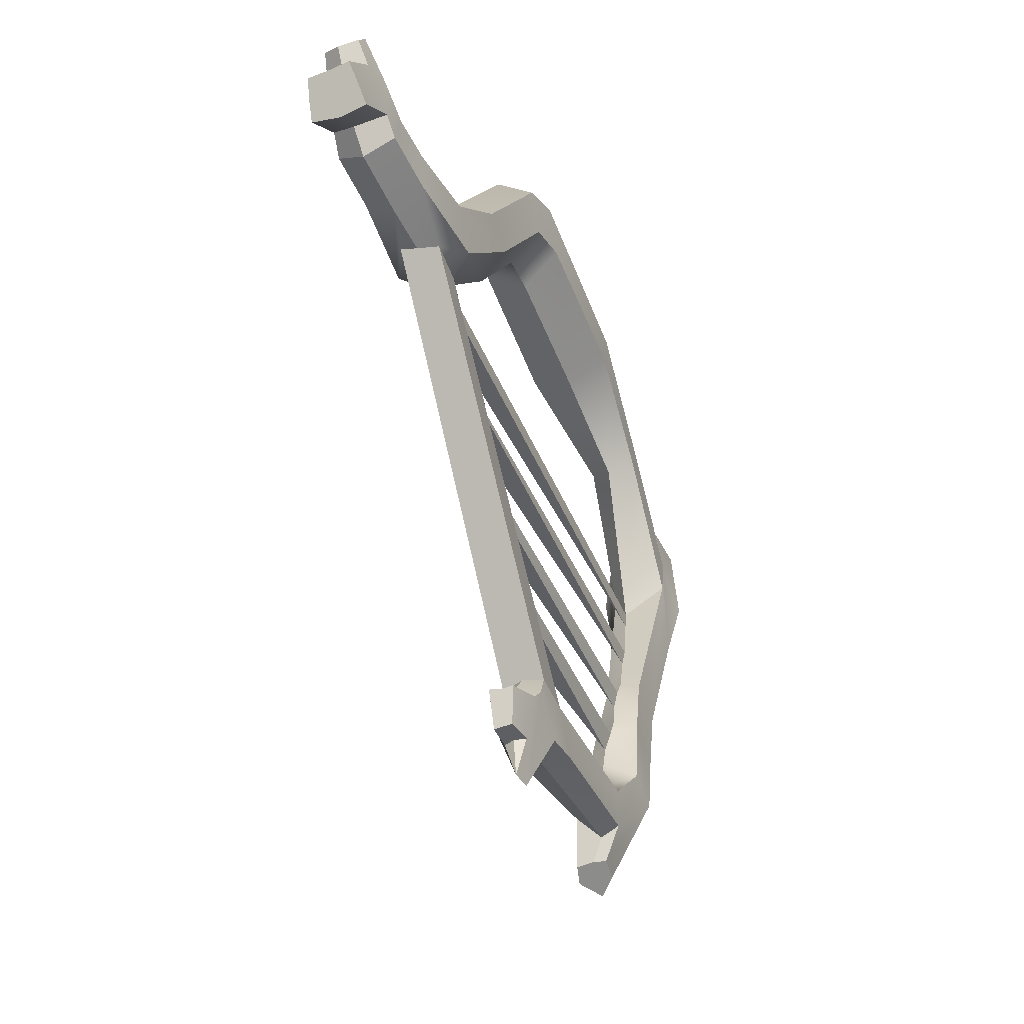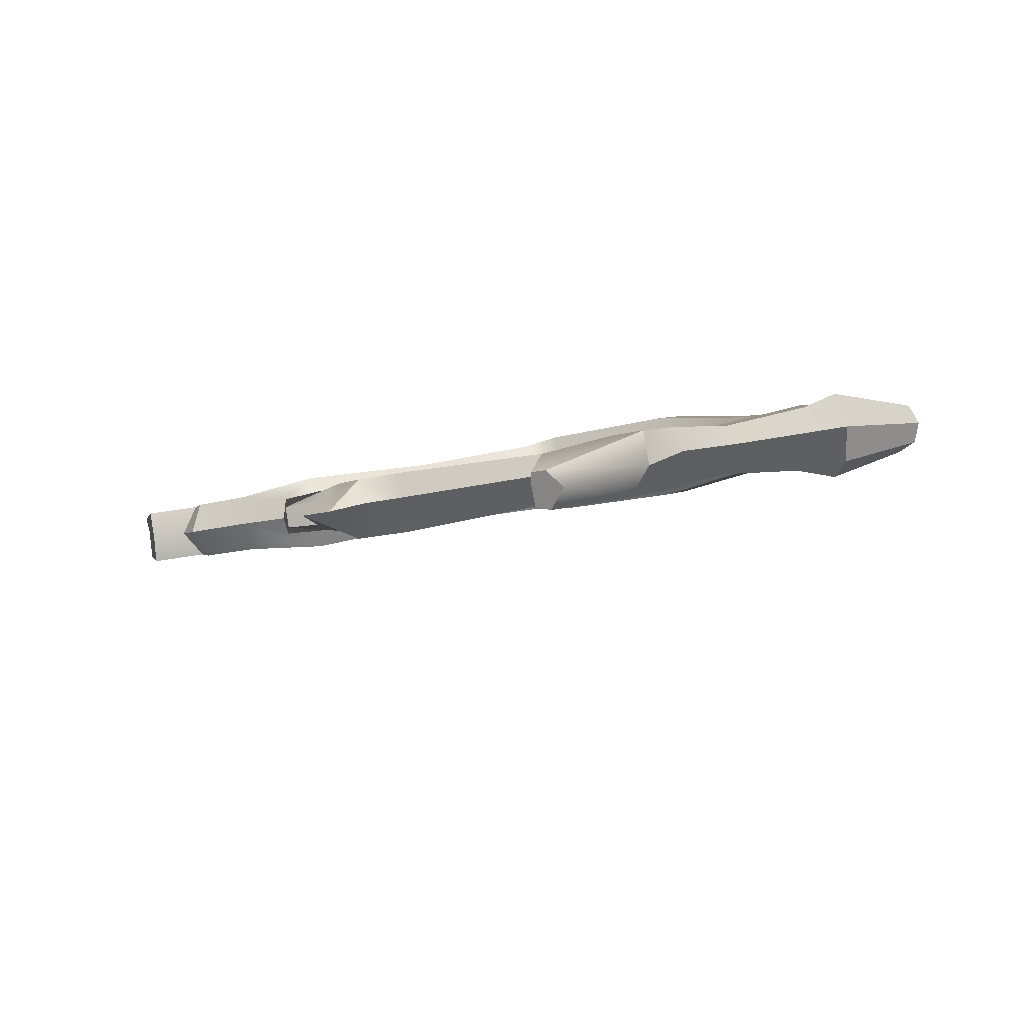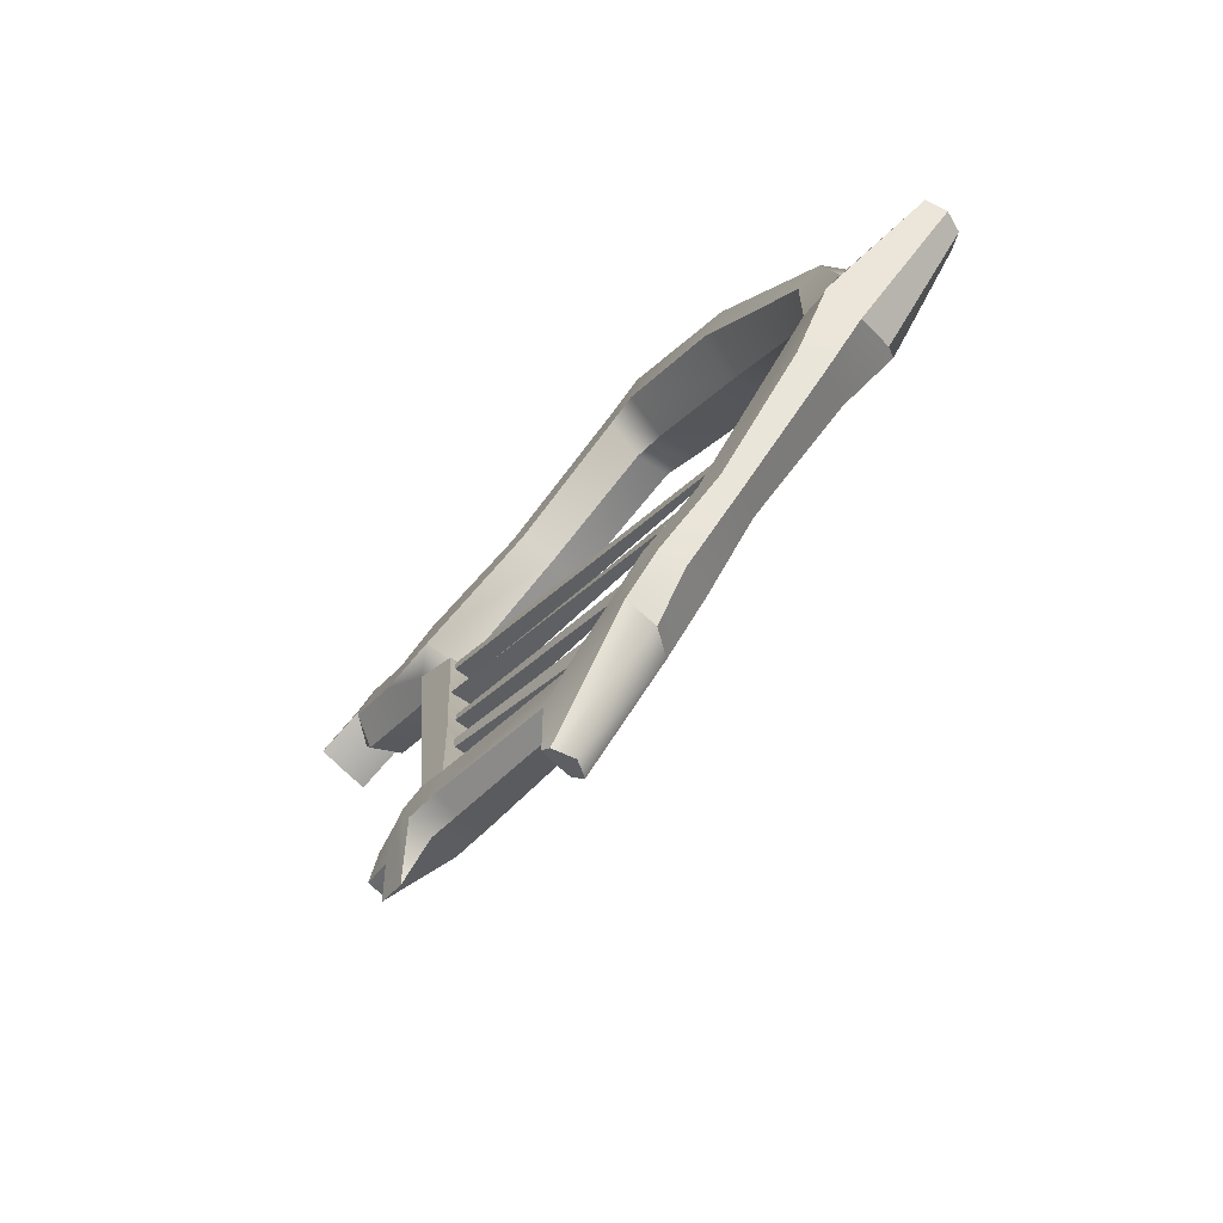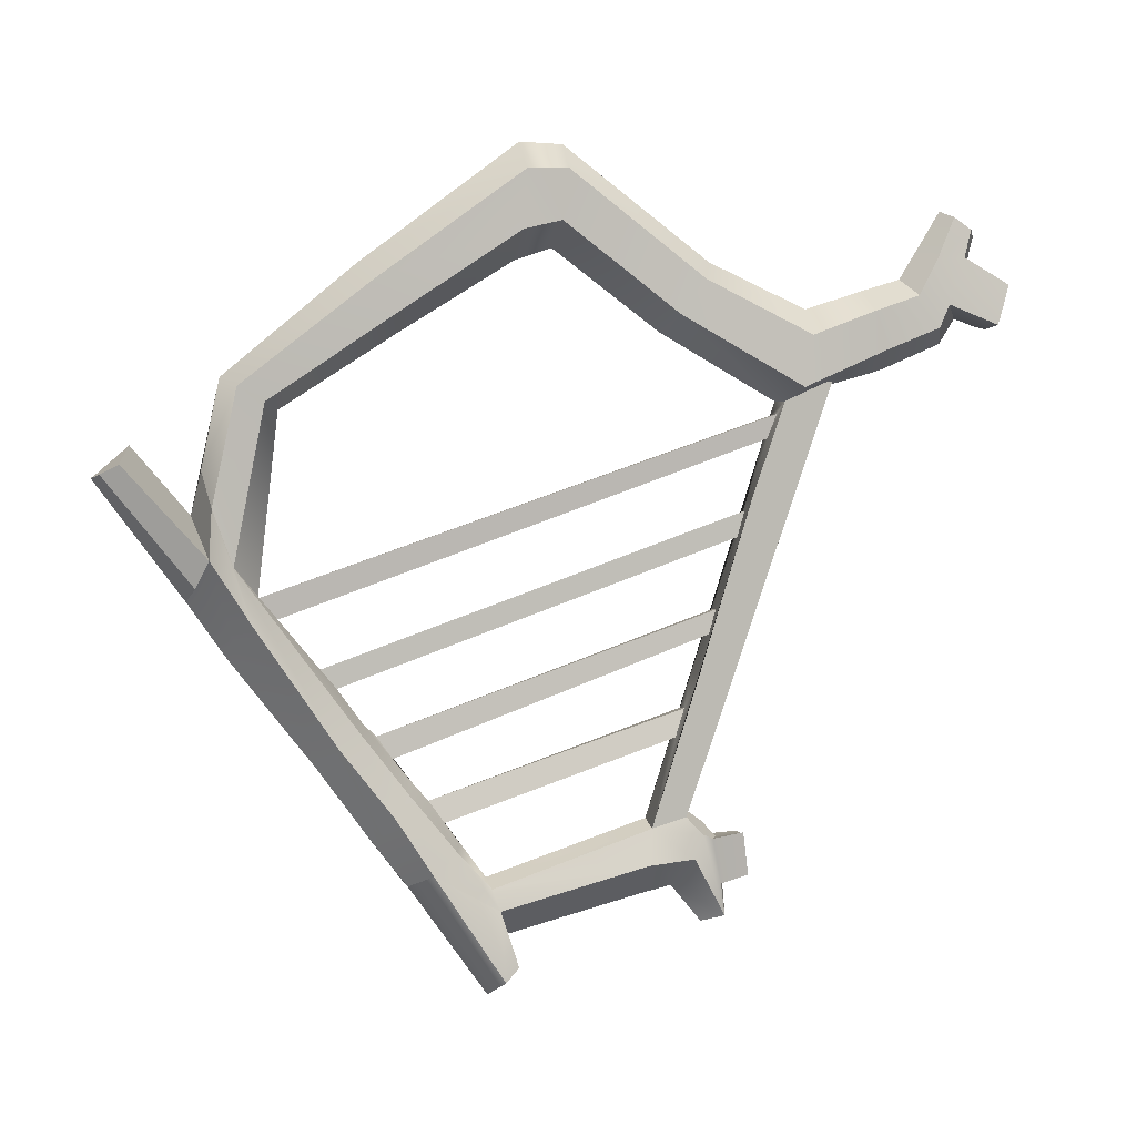
<metadata>
{"format":"obj","ext":"obj","renderer":"f3d","projection":"perspective","resolution":1024,"background":"white","views":[{"elev":70.5,"azim":-178.7,"up":"+Y"},{"elev":-79.9,"azim":-103.0,"up":"+Z"},{"elev":-60.9,"azim":-63.3,"up":"+Z"},{"elev":-6.7,"azim":54.7,"up":"+Z"}]}
</metadata>
<code>
o a2_Arpa_1:pCube7
v -1.081 7.478 3.197
v -1.051 7.625 3.034
v 0.5734 10.76 4.419
v 0.6366 10.8 4.651
v 0.4785 10.91 4.666
v 0.3793 10.89 4.458
v -0.9861 7.987 2.632
v -0.9467 8.131 2.439
v 0.3607 10.61 3.561
v 0.4178 10.64 3.776
v 0.252 10.73 3.798
v 0.173 10.69 3.56
v -0.9005 8.469 2.082
v -0.8443 8.605 1.889
v 0.1618 10.38 2.647
v 0.197 10.45 2.906
v -0.001528 10.57 2.929
v -0.06153 10.51 2.696
v -1.119 6.884 3.781
v -1.107 7.061 3.605
v 0.7961 10.93 5.292
v 0.8624 10.99 5.509
v 0.6752 11.07 5.529
v 0.618 11.03 5.315
v -0.07996 11 1.405
v 0.03091 11 1.39
v 0.003792 11.05 1.075
v 0.1067 10.93 1.36
v -0.7212 9.281 0.6736
v -0.5749 9.213 0.6328
v -0.6011 9.093 0.5012
v -0.8202 9.042 0.3999
v -0.8979 9.209 0.5466
v -0.8368 9.31 0.6792
v 0.0102 10.23 1.843
v 0.1338 10.52 1.945
v 1.157 11.4 5.829
v 0.9365 11.03 5.618
v 0.7898 10.76 4.746
v 0.5765 10.62 3.939
v 0.3681 10.48 3.163
v 0.6818 11.13 5.688
v 0.8055 11.5 5.819
v -0.222 10.67 2.023
v -0.3705 10.4 1.84
v 0.03141 10.66 3.249
v 0.2461 10.82 4.03
v 0.4675 10.97 4.808
v -0.03714 10.59 2.045
v 1.005 11.48 5.804
v -1.685 5.643 4.822
v -1.55 5.519 4.748
v -1.355 5.508 4.751
v -1.214 5.618 4.83
v -1.502 5.843 5.052
v -1.54 6.448 4.505
v -0.927 6.32 4.043
v -0.9861 6.363 4.495
v -1.215 6.373 4.846
v -1.712 6.535 3.947
v -1.458 6.377 3.746
v -1.123 6.295 3.82
v 1.482 12.44 7.374
v 1.608 12.3 7.393
v 1.782 12.32 7.309
v 1.829 12.48 7.205
v 1.703 12.62 7.186
v 1.53 12.6 7.27
v 1.799 12.42 6.949
v 1.653 12.59 6.968
v 1.437 12.57 7.038
v -0.7959 9.213 0.9162
v -0.5752 9.018 1.121
v -0.9507 9.245 1.024
v 0.1232 11.19 1.458
v 0.04467 11.22 1.478
v 0.04595 11.16 1.832
v 0.1474 11.12 1.81
v 0.2532 11.07 1.814
v 0.1997 11.16 1.439
v 1.474 12.96 6.611
v 1.563 12.99 6.819
v 1.737 12.9 6.785
v 1.925 12.84 6.732
v 1.903 12.79 6.518
v 1.878 12.75 6.356
v 1.633 12.82 6.369
v 1.403 12.92 6.446
v 1.535 12.53 6.446
v 1.729 12.29 6.515
v 1.681 12.22 6.3
v 1.45 12.42 6.215
v 1.257 12.48 6.6
v 1.183 12.42 6.407
v -1.081 7.478 3.197
v -1.051 7.625 3.034
v 0.5734 10.76 4.419
v 0.6366 10.8 4.651
v 0.4785 10.91 4.666
v 0.3793 10.89 4.458
v -0.9861 7.987 2.632
v -0.9467 8.131 2.439
v 0.3607 10.61 3.561
v 0.4178 10.64 3.776
v 0.252 10.73 3.798
v 0.173 10.69 3.56
v -0.9005 8.469 2.082
v -0.8443 8.605 1.889
v 0.1618 10.38 2.647
v 0.197 10.45 2.906
v -0.001528 10.57 2.929
v -0.06153 10.51 2.696
v -1.119 6.884 3.781
v -1.107 7.061 3.605
v 0.7961 10.93 5.292
v 0.8624 10.99 5.509
v 0.6752 11.07 5.529
v 0.618 11.03 5.315
v -0.07996 11 1.405
v 0.03091 11 1.39
v 0.003792 11.05 1.075
v 0.1067 10.93 1.36
v -0.7212 9.281 0.6736
v -0.5749 9.213 0.6328
v -0.6011 9.093 0.5012
v -0.8202 9.042 0.3999
v -0.8979 9.209 0.5466
v -0.8368 9.31 0.6792
v 0.0102 10.23 1.843
v 0.1338 10.52 1.945
v 1.157 11.4 5.829
v 0.9365 11.03 5.618
v 0.7898 10.76 4.746
v 0.5765 10.62 3.939
v 0.3681 10.48 3.163
v 0.6818 11.13 5.688
v 0.8055 11.5 5.819
v -0.222 10.67 2.023
v -0.3705 10.4 1.84
v 0.03141 10.66 3.249
v 0.2461 10.82 4.03
v 0.4675 10.97 4.808
v -0.03714 10.59 2.045
v 1.005 11.48 5.804
v -1.685 5.643 4.822
v -1.55 5.519 4.748
v -1.355 5.508 4.751
v -1.214 5.618 4.83
v -1.502 5.843 5.052
v -1.54 6.448 4.505
v -0.927 6.32 4.043
v -0.9861 6.363 4.495
v -1.215 6.373 4.846
v -1.712 6.535 3.947
v -1.458 6.377 3.746
v -1.123 6.295 3.82
v 1.482 12.44 7.374
v 1.608 12.3 7.393
v 1.782 12.32 7.309
v 1.829 12.48 7.205
v 1.703 12.62 7.186
v 1.53 12.6 7.27
v 1.799 12.42 6.949
v 1.653 12.59 6.968
v 1.437 12.57 7.038
v -0.7959 9.213 0.9162
v -0.5752 9.018 1.121
v -0.9507 9.245 1.024
v 0.1232 11.19 1.458
v 0.04467 11.22 1.478
v 0.04595 11.16 1.832
v 0.1474 11.12 1.81
v 0.2532 11.07 1.814
v 0.1997 11.16 1.439
v 1.474 12.96 6.611
v 1.563 12.99 6.819
v 1.737 12.9 6.785
v 1.925 12.84 6.732
v 1.903 12.79 6.518
v 1.878 12.75 6.356
v 1.633 12.82 6.369
v 1.403 12.92 6.446
v 1.535 12.53 6.446
v 1.729 12.29 6.515
v 1.681 12.22 6.3
v 1.45 12.42 6.215
v 1.257 12.48 6.6
v 1.183 12.42 6.407
v -1.572 6.874 3.408
v -1.391 6.743 3.272
v -1.36 7.639 2.443
v -1.23 7.533 2.354
v -1.308 8.17 1.845
v -1.144 8.042 1.728
v -1.283 8.447 1.386
v -1.012 8.335 1.338
v -0.4663 10.37 1.396
v -0.2992 10.28 1.262
v -0.3264 10.68 1.471
v -0.1674 10.57 1.348
v -0.08741 10.84 1.029
v -1.516 6.799 4.121
v -1.207 7.894 2.72
v -1.166 8.364 2.201
v -1.145 8.681 1.625
v -0.949 9.096 1.38
v -0.1944 10.83 1.87
v -0.1459 10.91 1.802
v -1.023 7.872 2.742
v -0.9371 8.331 2.233
v -0.826 8.75 1.717
v -0.7934 9.002 1.42
v -0.168 10.29 1.943
v -1.023 6.598 4.015
v -0.8929 7.766 2.653
v -0.7732 8.204 2.116
v -0.6386 8.97 1.313
v -0.6803 8.629 1.636
v 0.1783 10.67 1.79
v 0.01926 10.78 1.913
v -0.9739 6.767 3.513
v -0.9159 7.586 2.495
v -0.7705 8.056 1.917
v -0.7034 8.411 1.423
v 0.02853 10.18 1.515
v 0.1895 10.57 1.573
v 0.1976 10.76 1.756
v -1.143 6.699 3.315
v -1.046 7.511 2.376
v -0.9153 8.009 1.76
v -0.08777 10.22 1.314
v 0.04628 10.52 1.391
v 1.487 12.15 7.06
v 1.295 12.34 7.004
v 1.148 12.21 6.684
v 1.379 12.01 6.769
v 0.9691 11.85 6.533
v 1.23 11.7 6.652
v 0.6314 11.34 6.305
v 1.001 11.22 6.463
v 0.3616 10.38 6.732
v 0.7121 10.35 6.828
v -0.0175 9.157 7.613
v 0.3365 9.031 7.769
v -0.2064 8.83 7.589
v 0.1896 8.672 7.767
v -0.8539 7.707 6.596
v -0.4989 7.465 6.662
v -1.245 6.668 5.621
v -1.084 6.466 5.642
v 1.342 12.54 6.798
v 0.9537 11.97 6.185
v 0.5404 11.31 5.848
v 0.232 10.2 6.418
v -0.09753 9.154 7.167
v -0.2857 8.856 7.08
v -0.8296 7.892 6.304
v -1.185 6.904 5.502
v 1.199 11.92 5.956
v 0.7843 11.04 5.638
v 0.4529 9.991 6.199
v 0.1764 9.024 6.877
v 0.031 8.723 6.748
v -0.4503 7.835 6.079
v -0.9191 6.942 5.385
v 1.46 11.76 6.075
v 1.189 11.05 5.708
v 0.8034 9.965 6.294
v 0.5305 8.897 7.032
v 0.427 8.565 6.926
v -0.09532 7.593 6.146
v -0.7614 6.731 5.411
v 1.771 12.36 6.706
v 1.725 12.16 6.911
v 1.645 12.01 6.577
v 1.475 11.65 6.423
v 1.28 11.07 6.165
v 0.933 10.15 6.609
v 0.6105 8.901 7.478
v 0.5063 8.54 7.435
v -0.1196 7.408 6.437
v -0.8222 6.496 5.529
v 0.0535 10.91 1.779
v -1.572 6.874 3.408
v -1.391 6.743 3.272
v -1.36 7.639 2.443
v -1.23 7.533 2.354
v -1.308 8.17 1.845
v -1.144 8.042 1.728
v -1.283 8.447 1.386
v -1.012 8.335 1.338
v -0.4663 10.37 1.396
v -0.2992 10.28 1.262
v -0.3264 10.68 1.471
v -0.1674 10.57 1.348
v -0.08741 10.84 1.029
v -1.516 6.799 4.121
v -1.207 7.894 2.72
v -1.166 8.364 2.201
v -1.145 8.681 1.625
v -0.949 9.096 1.38
v -0.1944 10.83 1.87
v -0.1459 10.91 1.802
v -1.023 7.872 2.742
v -0.9371 8.331 2.233
v -0.826 8.75 1.717
v -0.7934 9.002 1.42
v -0.168 10.29 1.943
v -1.023 6.598 4.015
v -0.8929 7.766 2.653
v -0.7732 8.204 2.116
v -0.6386 8.97 1.313
v -0.6803 8.629 1.636
v 0.1783 10.67 1.79
v 0.01926 10.78 1.913
v -0.9739 6.767 3.513
v -0.9159 7.586 2.495
v -0.7705 8.056 1.917
v -0.7034 8.411 1.423
v 0.02853 10.18 1.515
v 0.1895 10.57 1.573
v 0.1976 10.76 1.756
v -1.143 6.699 3.315
v -1.046 7.511 2.376
v -0.9153 8.009 1.76
v -0.08777 10.22 1.314
v 0.04628 10.52 1.391
v 1.487 12.15 7.06
v 1.295 12.34 7.004
v 1.148 12.21 6.684
v 1.379 12.01 6.769
v 0.9691 11.85 6.533
v 1.23 11.7 6.652
v 0.6314 11.34 6.305
v 1.001 11.22 6.463
v 0.3616 10.38 6.732
v 0.7121 10.35 6.828
v -0.0175 9.157 7.613
v 0.3365 9.031 7.769
v -0.2064 8.83 7.589
v 0.1896 8.672 7.767
v -0.8539 7.707 6.596
v -0.4989 7.465 6.662
v -1.245 6.668 5.621
v -1.084 6.466 5.642
v 1.342 12.54 6.798
v 0.9537 11.97 6.185
v 0.5404 11.31 5.848
v 0.232 10.2 6.418
v -0.09753 9.154 7.167
v -0.2857 8.856 7.08
v -0.8296 7.892 6.304
v -1.185 6.904 5.502
v 1.199 11.92 5.956
v 0.7843 11.04 5.638
v 0.4529 9.991 6.199
v 0.1764 9.024 6.877
v 0.031 8.723 6.748
v -0.4503 7.835 6.079
v -0.9191 6.942 5.385
v 1.46 11.76 6.075
v 1.189 11.05 5.708
v 0.8034 9.965 6.294
v 0.5305 8.897 7.032
v 0.427 8.565 6.926
v -0.09532 7.593 6.146
v -0.7614 6.731 5.411
v 1.771 12.36 6.706
v 1.725 12.16 6.911
v 1.645 12.01 6.577
v 1.475 11.65 6.423
v 1.28 11.07 6.165
v 0.933 10.15 6.609
v 0.6105 8.901 7.478
v 0.5063 8.54 7.435
v -0.1196 7.408 6.437
v -0.8222 6.496 5.529
v 0.0535 10.91 1.779
f 1 2 3 4
f 5 6 2 1
f 2 6 3
f 1 4 5
f 7 8 9 10
f 11 12 8 7
f 8 12 9
f 7 10 11
f 13 14 15 16
f 17 18 14 13
f 14 18 15
f 13 16 17
f 19 20 21 22
f 23 24 20 19
f 20 24 21
f 19 22 23
f 25 26 27
f 26 28 27
f 29 30 31 32 33 34
f 35 36 37 38 39 40 41
f 42 43 44 45 46 47 48
f 36 49 44 43 50 37
f 51 52 53 54 55
f 56 57 58 59
f 60 61 52 51
f 61 62 53 52
f 62 57 54 53
f 57 56 55 54
f 63 64 65 66 67 68
f 69 70 67 66
f 70 71 68 67
f 72 73 30 29
f 74 72 29 34
f 75 76 77 78 79 80
f 81 82 83 84 85 86 87 88
f 89 90 91 92
f 93 89 92 94
f 95 96 97 98
f 99 100 96 95
f 96 100 97
f 95 98 99
f 101 102 103 104
f 105 106 102 101
f 102 106 103
f 101 104 105
f 107 108 109 110
f 111 112 108 107
f 108 112 109
f 107 110 111
f 113 114 115 116
f 117 118 114 113
f 114 118 115
f 113 116 117
f 119 120 121
f 120 122 121
f 123 124 125 126 127 128
f 129 130 131 132 133 134 135
f 136 137 138 139 140 141 142
f 130 143 138 137 144 131
f 145 146 147 148 149
f 150 151 152 153
f 154 155 146 145
f 155 156 147 146
f 156 151 148 147
f 151 150 149 148
f 157 158 159 160 161 162
f 163 164 161 160
f 164 165 162 161
f 166 167 124 123
f 168 166 123 128
f 169 170 171 172 173 174
f 175 176 177 178 179 180 181 182
f 183 184 185 186
f 187 183 186 188
f 61 60 189 190
f 190 189 191 192
f 192 191 193 194
f 195 196 194 193
f 72 74 197 198
f 198 197 199 200
f 200 199 201
f 189 60 56 202
f 191 189 202 203
f 193 191 203 204
f 195 193 204 205
f 197 74 206 45
f 199 197 45 44 207
f 201 199 207 208 25 27
f 209 203 202 19 20 1 2
f 7 8 210 204 203 209
f 205 211 212 206
f 206 212 213 45
f 2 1 20 19 214 215 209
f 209 215 216 210 8 7
f 217 212 211 218
f 212 217 35 213
f 49 36 219 220
f 58 57 221 214
f 214 221 222 215
f 215 222 223 216
f 73 217 218 224
f 217 73 225 35
f 35 225 226 219 36
f 219 226 27 28 227
f 228 221 57 62 61 190
f 229 222 221 228 190 192
f 230 223 222 229 192 194
f 231 225 73 72 198
f 232 226 225 231 198 200
f 27 226 232 200 201
f 233 234 235 236
f 236 235 237 238
f 238 237 239 240
f 240 239 241 242
f 242 241 243 244
f 244 243 245 246
f 246 245 247 248
f 248 247 249 250
f 234 251 93 94 235
f 235 94 252 237
f 237 252 253 239
f 239 253 254 241
f 241 254 255 243
f 243 255 256 245
f 245 256 257 247
f 247 257 258 249
f 94 92 259 252
f 253 42 260 261 254
f 254 261 262 255
f 255 262 263 256
f 256 263 264 257
f 257 264 265 258
f 92 91 266 259
f 260 38 267 268 261
f 261 268 269 262
f 262 269 270 263
f 263 270 271 264
f 264 271 272 265
f 273 274 275 91 90
f 91 275 276 266
f 266 276 277 267
f 267 277 278 268
f 268 278 279 269
f 269 279 280 270
f 270 280 281 271
f 271 281 282 272
f 274 233 236 275
f 275 236 238 276
f 276 238 240 277
f 277 240 242 278
f 278 242 244 279
f 279 244 246 280
f 280 246 248 281
f 281 248 250 282
f 253 43 42
f 252 259 50 43 253
f 259 266 267 37 50
f 38 37 267
f 44 49 220 207
f 56 60 51 55
f 258 265 19 202
f 249 258 202 56
f 250 249 56 59
f 282 250 59 58
f 272 282 58 214
f 265 272 214 19
f 234 233 64 63
f 233 274 65 64
f 274 273 69 66 65
f 251 234 63 68 71
f 74 195 205 206
f 13 14 211 205 204 210
f 218 211 14 13 210 216
f 224 218 216 223
f 196 224 223 230 194
f 73 224 31 30
f 224 196 32 31
f 196 195 33 32
f 195 74 34 33
f 207 220 283 208
f 220 219 227 283
f 26 25 76 75
f 25 208 77 76
f 208 283 78 77
f 283 227 79 78
f 227 28 80 79
f 28 26 75 80
f 251 71 82 81
f 71 70 83 82
f 70 69 84 83
f 69 273 85 84
f 273 90 86 85
f 90 89 87 86
f 89 93 88 87
f 93 251 81 88
f 42 48 24 23
f 48 47 6 5
f 47 46 12 11
f 46 45 18 17
f 38 22 21 39
f 6 47 40 3
f 40 39 4 3
f 38 260 42 23 22
f 21 24 48 39
f 48 5 4 39
f 47 11 10 40
f 41 40 10 9
f 35 41 16 15
f 18 45 213 35 15
f 46 17 16 41
f 12 46 41 9
f 155 154 284 285
f 285 284 286 287
f 287 286 288 289
f 290 291 289 288
f 166 168 292 293
f 293 292 294 295
f 295 294 296
f 284 154 150 297
f 286 284 297 298
f 288 286 298 299
f 290 288 299 300
f 292 168 301 139
f 294 292 139 138 302
f 296 294 302 303 119 121
f 304 298 297 113 114 95 96
f 101 102 305 299 298 304
f 300 306 307 301
f 301 307 308 139
f 96 95 114 113 309 310 304
f 304 310 311 305 102 101
f 312 307 306 313
f 307 312 129 308
f 143 130 314 315
f 152 151 316 309
f 309 316 317 310
f 310 317 318 311
f 167 312 313 319
f 312 167 320 129
f 129 320 321 314 130
f 314 321 121 122 322
f 323 316 151 156 155 285
f 324 317 316 323 285 287
f 325 318 317 324 287 289
f 326 320 167 166 293
f 327 321 320 326 293 295
f 121 321 327 295 296
f 328 329 330 331
f 331 330 332 333
f 333 332 334 335
f 335 334 336 337
f 337 336 338 339
f 339 338 340 341
f 341 340 342 343
f 343 342 344 345
f 329 346 187 188 330
f 330 188 347 332
f 332 347 348 334
f 334 348 349 336
f 336 349 350 338
f 338 350 351 340
f 340 351 352 342
f 342 352 353 344
f 188 186 354 347
f 348 136 355 356 349
f 349 356 357 350
f 350 357 358 351
f 351 358 359 352
f 352 359 360 353
f 186 185 361 354
f 355 132 362 363 356
f 356 363 364 357
f 357 364 365 358
f 358 365 366 359
f 359 366 367 360
f 368 369 370 185 184
f 185 370 371 361
f 361 371 372 362
f 362 372 373 363
f 363 373 374 364
f 364 374 375 365
f 365 375 376 366
f 366 376 377 367
f 369 328 331 370
f 370 331 333 371
f 371 333 335 372
f 372 335 337 373
f 373 337 339 374
f 374 339 341 375
f 375 341 343 376
f 376 343 345 377
f 348 137 136
f 347 354 144 137 348
f 354 361 362 131 144
f 132 131 362
f 138 143 315 302
f 150 154 145 149
f 353 360 113 297
f 344 353 297 150
f 345 344 150 153
f 377 345 153 152
f 367 377 152 309
f 360 367 309 113
f 329 328 158 157
f 328 369 159 158
f 369 368 163 160 159
f 346 329 157 162 165
f 168 290 300 301
f 107 108 306 300 299 305
f 313 306 108 107 305 311
f 319 313 311 318
f 291 319 318 325 289
f 167 319 125 124
f 319 291 126 125
f 291 290 127 126
f 290 168 128 127
f 302 315 378 303
f 315 314 322 378
f 120 119 170 169
f 119 303 171 170
f 303 378 172 171
f 378 322 173 172
f 322 122 174 173
f 122 120 169 174
f 346 165 176 175
f 165 164 177 176
f 164 163 178 177
f 163 368 179 178
f 368 184 180 179
f 184 183 181 180
f 183 187 182 181
f 187 346 175 182
f 136 142 118 117
f 142 141 100 99
f 141 140 106 105
f 140 139 112 111
f 132 116 115 133
f 100 141 134 97
f 134 133 98 97
f 132 355 136 117 116
f 115 118 142 133
f 142 99 98 133
f 141 105 104 134
f 135 134 104 103
f 129 135 110 109
f 112 139 308 129 109
f 140 111 110 135
f 106 140 135 103

</code>
